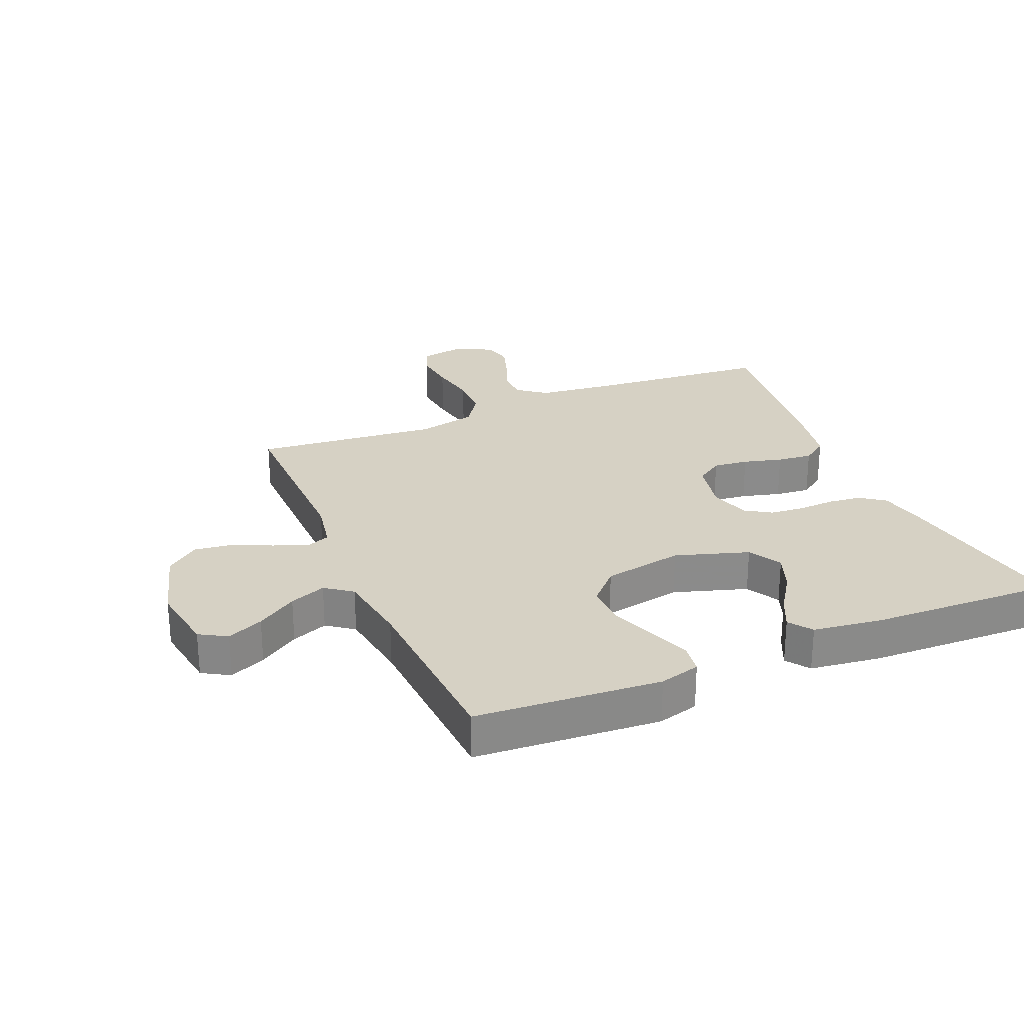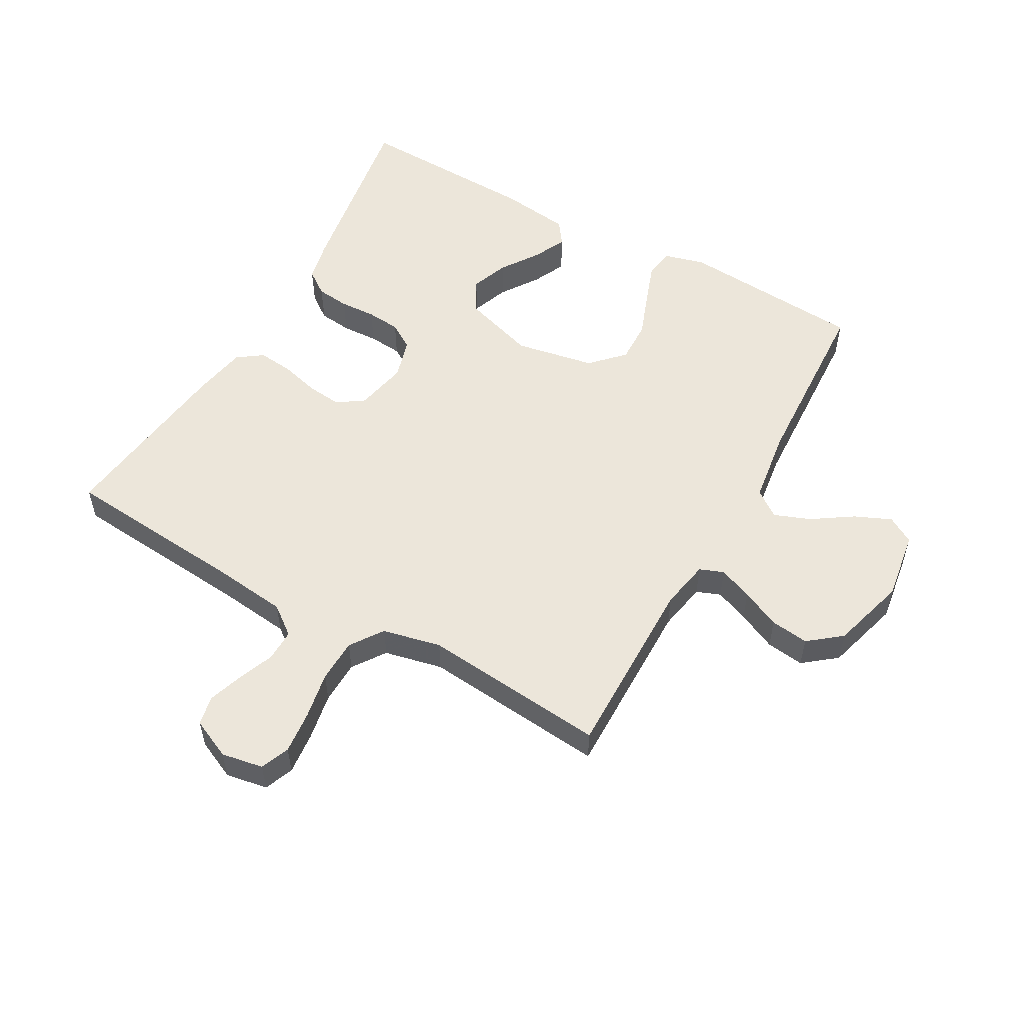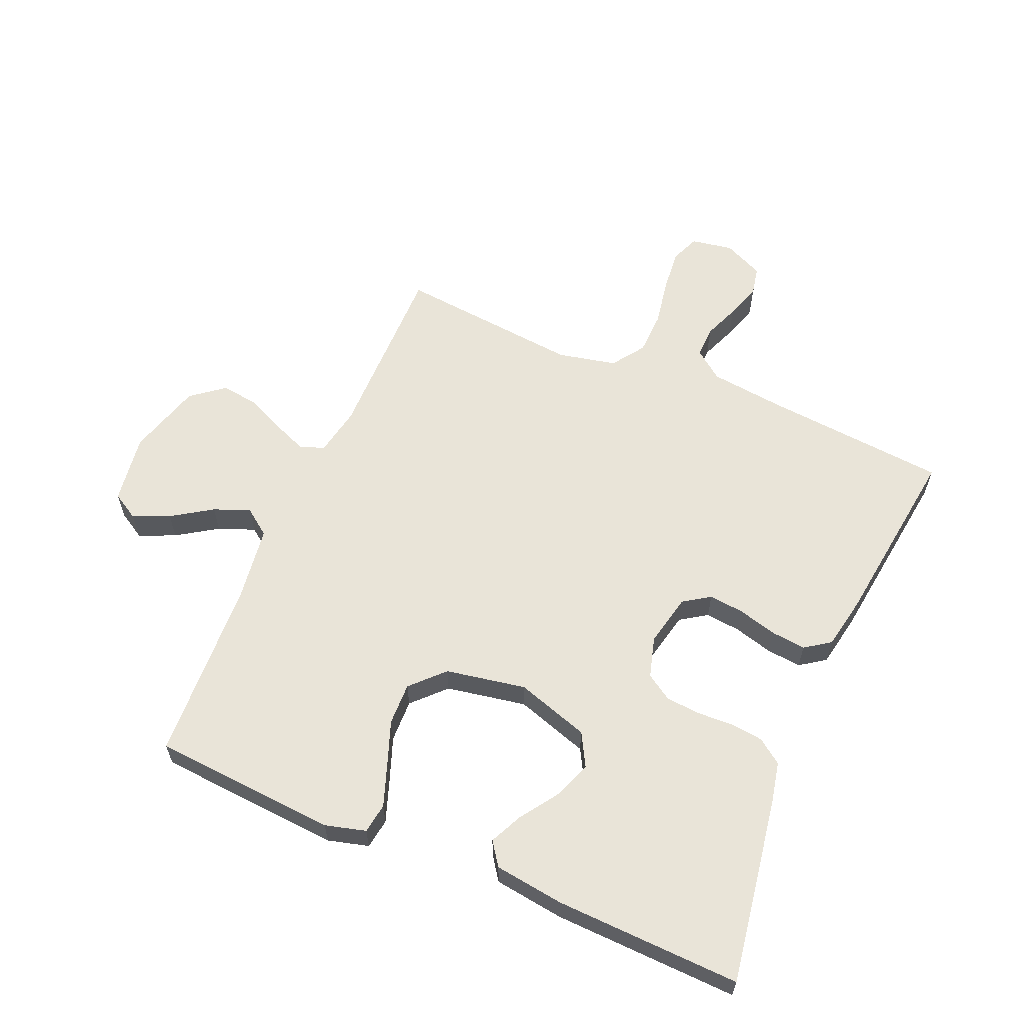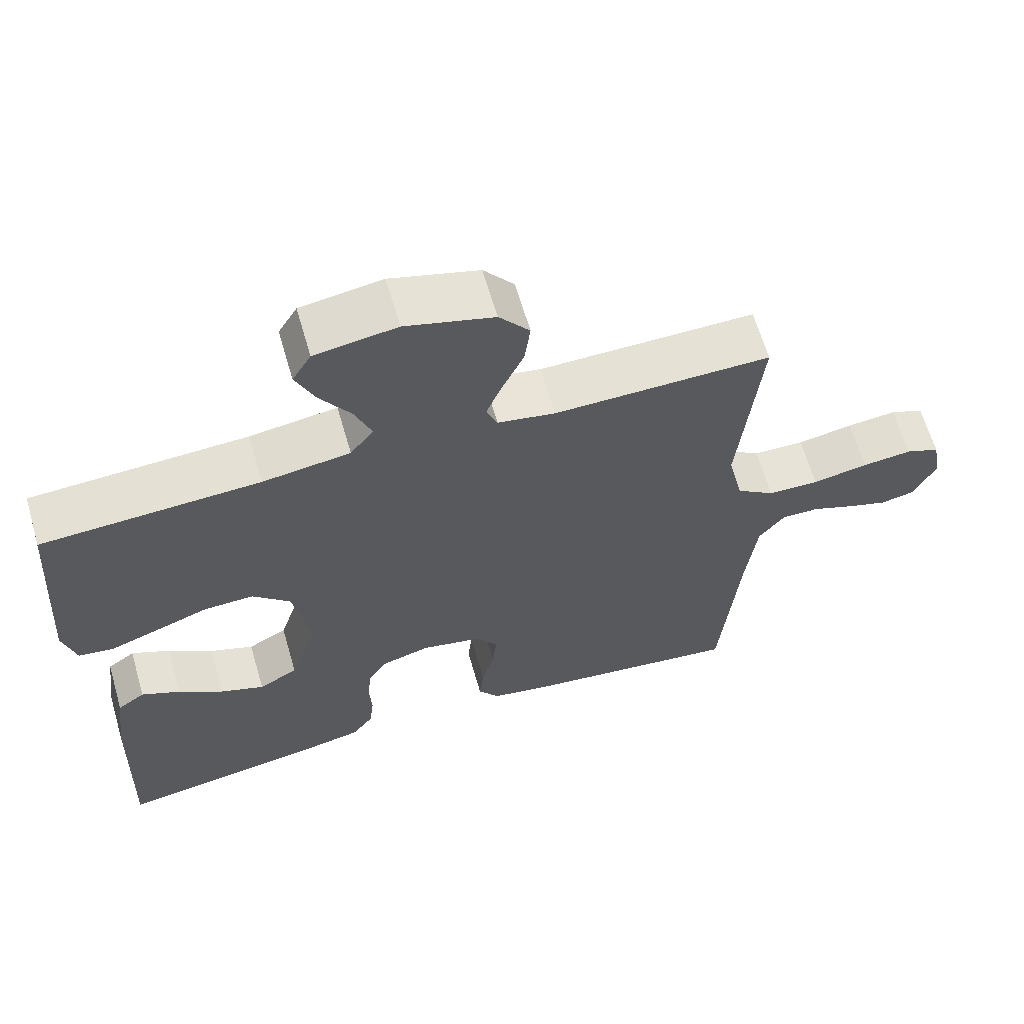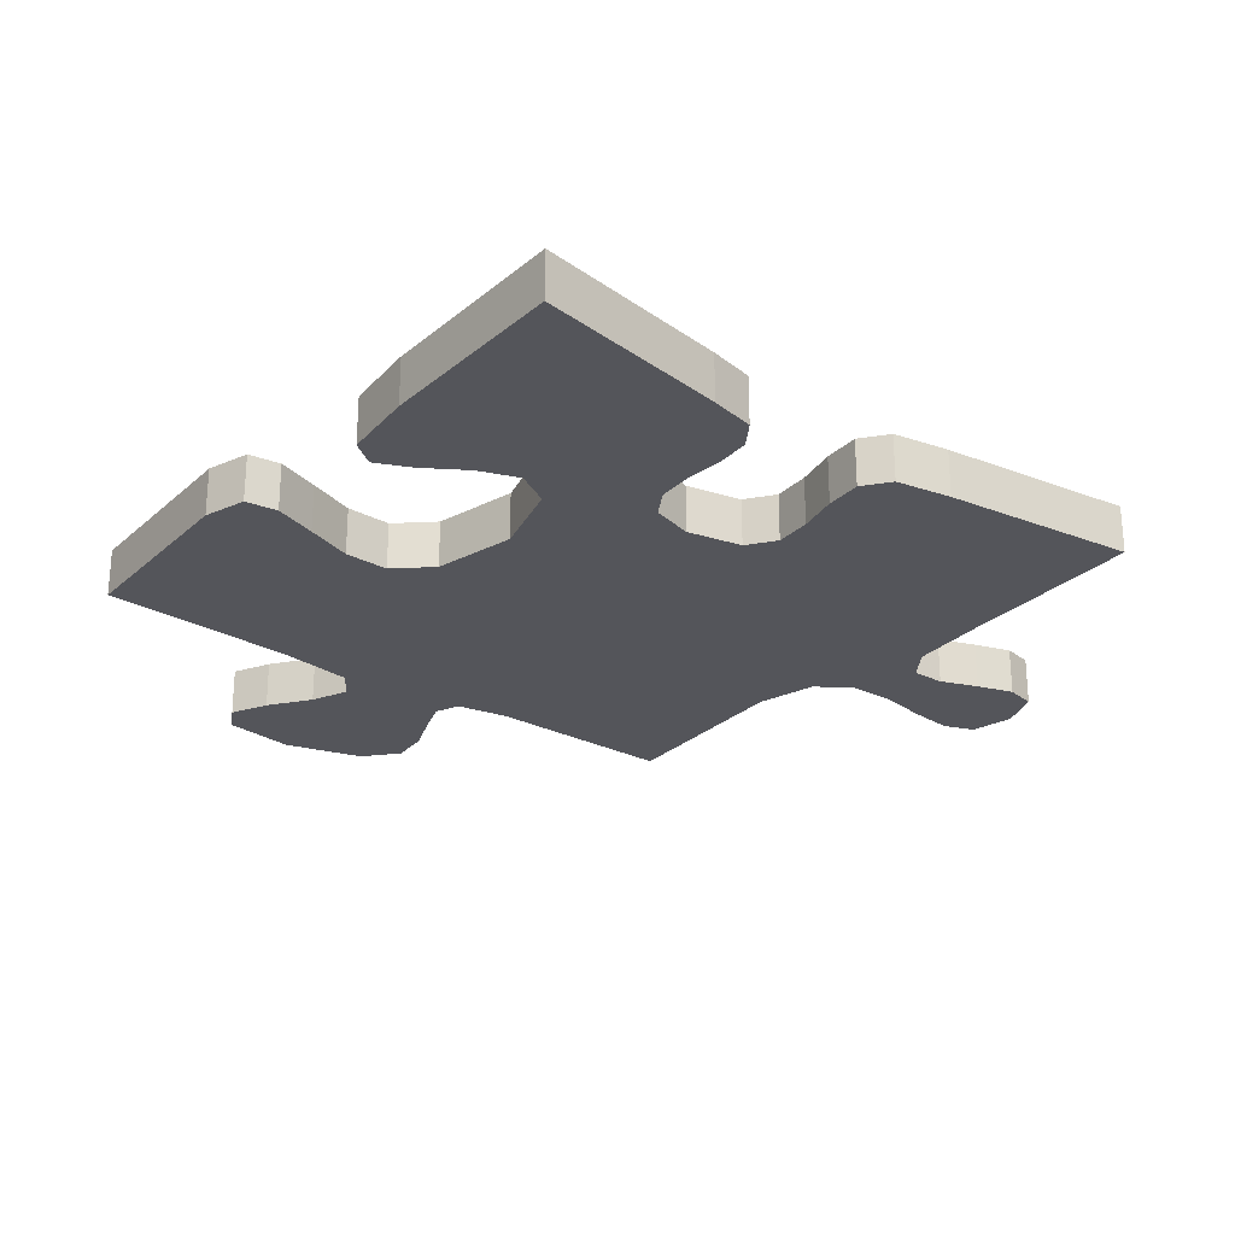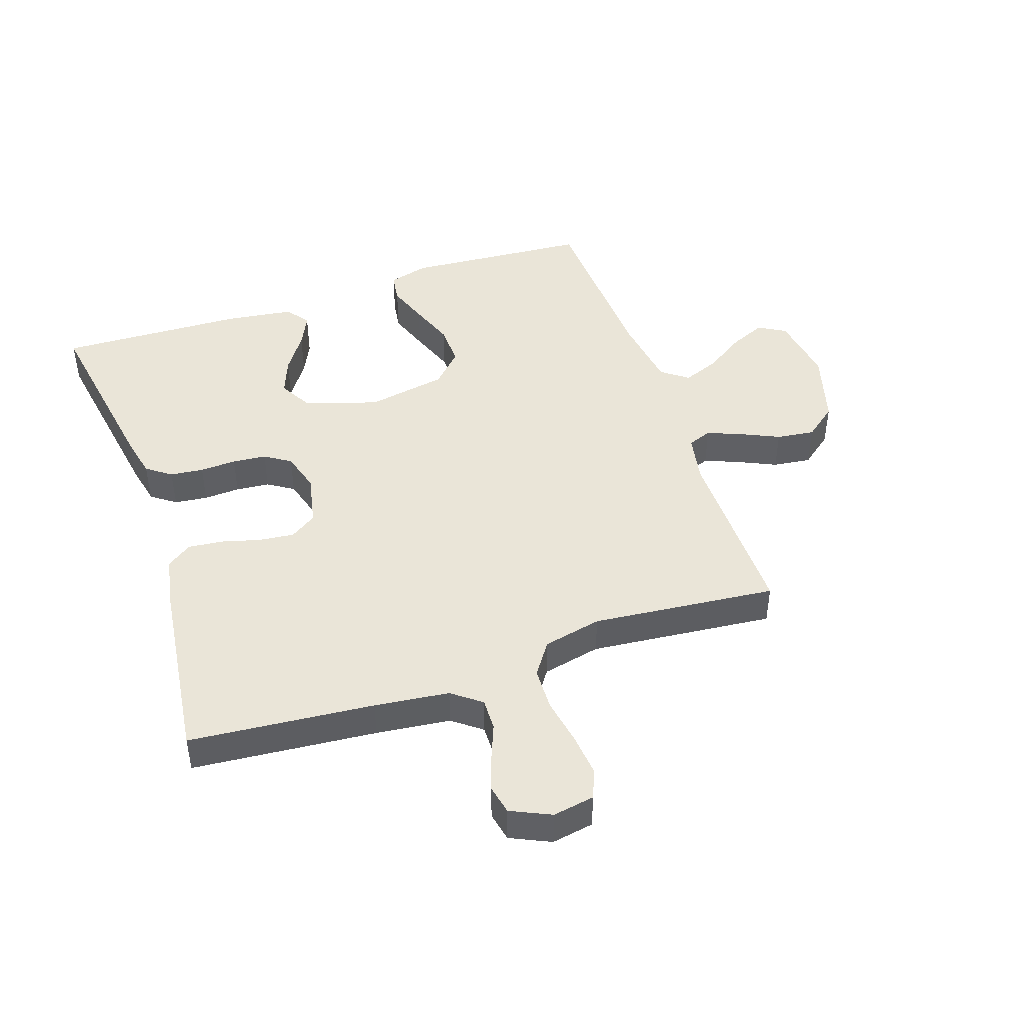
<metadata>
{"format":"obj","ext":"obj","renderer":"f3d","projection":"perspective","resolution":1024,"background":"white","views":[{"elev":26.6,"azim":67.0,"up":"+Y"},{"elev":54.3,"azim":-60.7,"up":"+Y"},{"elev":60.6,"azim":113.3,"up":"+Y"},{"elev":63.8,"azim":163.8,"up":"+Z"},{"elev":-24.9,"azim":140.5,"up":"+Y"},{"elev":45.1,"azim":-108.7,"up":"+Y"}]}
</metadata>
<code>
v -0.5 0.07 -0.5
v -0.526 0.07 -0.2
v -0.54 0.07 -0.079
v -0.576 0.07 -0.032
v -0.628 0.07 -0.033
v -0.686 0.07 -0.056
v -0.743 0.07 -0.075
v -0.791 0.07 -0.065
v -0.821 0.07 0
v -0.809 0.07 0.068
v -0.762 0.07 0.087
v -0.693 0.07 0.08
v -0.616 0.07 0.066
v -0.545 0.07 0.068
v -0.492 0.07 0.105
v -0.471 0.07 0.2
v -0.5 0.07 0.5
v -0.2 0.07 0.497
v -0.12 0.07 0.512
v -0.105 0.07 0.551
v -0.127 0.07 0.606
v -0.156 0.07 0.669
v -0.164 0.07 0.731
v -0.122 0.07 0.784
v 0 0.07 0.819
v 0.113 0.07 0.802
v 0.139 0.07 0.758
v 0.113 0.07 0.699
v 0.07 0.07 0.634
v 0.047 0.07 0.575
v 0.079 0.07 0.532
v 0.2 0.07 0.515
v 0.5 0.07 0.5
v 0.521 0.07 0.2
v 0.503 0.07 0.134
v 0.454 0.07 0.127
v 0.387 0.07 0.151
v 0.314 0.07 0.178
v 0.245 0.07 0.18
v 0.193 0.07 0.13
v 0.169 0.07 0
v 0.207 0.07 -0.119
v 0.261 0.07 -0.149
v 0.322 0.07 -0.126
v 0.384 0.07 -0.084
v 0.437 0.07 -0.059
v 0.475 0.07 -0.086
v 0.49 0.07 -0.2
v 0.5 0.07 -0.5
v 0.2 0.07 -0.451
v 0.13 0.07 -0.436
v 0.101 0.07 -0.396
v 0.095 0.07 -0.342
v 0.098 0.07 -0.283
v 0.093 0.07 -0.228
v 0.066 0.07 -0.186
v 0 0.07 -0.167
v -0.085 0.07 -0.185
v -0.114 0.07 -0.228
v -0.108 0.07 -0.285
v -0.091 0.07 -0.348
v -0.085 0.07 -0.405
v -0.114 0.07 -0.446
v -0.2 0.07 -0.462
v -0.5 0 -0.5
v -0.526 0 -0.2
v -0.54 0 -0.079
v -0.576 0 -0.032
v -0.628 0 -0.033
v -0.686 0 -0.056
v -0.743 0 -0.075
v -0.791 0 -0.065
v -0.821 0 0
v -0.809 0 0.068
v -0.762 0 0.087
v -0.693 0 0.08
v -0.616 0 0.066
v -0.545 0 0.068
v -0.492 0 0.105
v -0.471 0 0.2
v -0.5 0 0.5
v -0.2 0 0.497
v -0.12 0 0.512
v -0.105 0 0.551
v -0.127 0 0.606
v -0.156 0 0.669
v -0.164 0 0.731
v -0.122 0 0.784
v 0 0 0.819
v 0.113 0 0.802
v 0.139 0 0.758
v 0.113 0 0.699
v 0.07 0 0.634
v 0.047 0 0.575
v 0.079 0 0.532
v 0.2 0 0.515
v 0.5 0 0.5
v 0.521 0 0.2
v 0.503 0 0.134
v 0.454 0 0.127
v 0.387 0 0.151
v 0.314 0 0.178
v 0.245 0 0.18
v 0.193 0 0.13
v 0.169 0 0
v 0.207 0 -0.119
v 0.261 0 -0.149
v 0.322 0 -0.126
v 0.384 0 -0.084
v 0.437 0 -0.059
v 0.475 0 -0.086
v 0.49 0 -0.2
v 0.5 0 -0.5
v 0.2 0 -0.451
v 0.13 0 -0.436
v 0.101 0 -0.396
v 0.095 0 -0.342
v 0.098 0 -0.283
v 0.093 0 -0.228
v 0.066 0 -0.186
v 0 0 -0.167
v -0.085 0 -0.185
v -0.114 0 -0.228
v -0.108 0 -0.285
v -0.091 0 -0.348
v -0.085 0 -0.405
v -0.114 0 -0.446
v -0.2 0 -0.462
f 64 1 2
f 63 64 2
f 62 63 2
f 61 62 2
f 60 61 2
f 59 60 2 3
f 58 59 3 4
f 57 58 4
f 52 53 54
f 51 52 54
f 50 51 54
f 49 50 54
f 48 49 54
f 47 48 54
f 46 47 54
f 45 46 54
f 44 45 54
f 43 44 54 55
f 42 43 55 56
f 36 37 38
f 35 36 38
f 34 35 38
f 33 34 38
f 32 33 38
f 31 32 38 39
f 30 31 39 40
f 27 28 29
f 26 27 29
f 25 26 29
f 24 25 29
f 23 24 29
f 22 23 29
f 21 22 29
f 20 21 29 30
f 30 40 41
f 20 30 41
f 19 20 41
f 16 17 18
f 42 56 57
f 41 42 57
f 19 41 57
f 18 19 57
f 16 18 57
f 15 16 57
f 11 12 13
f 10 11 13
f 9 10 13
f 8 9 13
f 7 8 13
f 6 7 13
f 5 6 13
f 14 15 57 4
f 4 5 13 14
f 66 65 128
f 66 128 127
f 66 127 126
f 66 126 125
f 66 125 124
f 67 66 124 123
f 68 67 123 122
f 68 122 121
f 118 117 116
f 118 116 115
f 118 115 114
f 118 114 113
f 118 113 112
f 118 112 111
f 118 111 110
f 118 110 109
f 118 109 108
f 119 118 108 107
f 120 119 107 106
f 102 101 100
f 102 100 99
f 102 99 98
f 102 98 97
f 102 97 96
f 103 102 96 95
f 104 103 95 94
f 93 92 91
f 93 91 90
f 93 90 89
f 93 89 88
f 93 88 87
f 93 87 86
f 93 86 85
f 94 93 85 84
f 105 104 94
f 105 94 84
f 105 84 83
f 82 81 80
f 121 120 106
f 121 106 105
f 121 105 83
f 121 83 82
f 121 82 80
f 121 80 79
f 77 76 75
f 77 75 74
f 77 74 73
f 77 73 72
f 77 72 71
f 77 71 70
f 77 70 69
f 68 121 79 78
f 78 77 69 68
f 1 65 66 2
f 2 66 67 3
f 3 67 68 4
f 4 68 69 5
f 5 69 70 6
f 6 70 71 7
f 7 71 72 8
f 8 72 73 9
f 9 73 74 10
f 10 74 75 11
f 11 75 76 12
f 12 76 77 13
f 13 77 78 14
f 14 78 79 15
f 15 79 80 16
f 16 80 81 17
f 17 81 82 18
f 18 82 83 19
f 19 83 84 20
f 20 84 85 21
f 21 85 86 22
f 22 86 87 23
f 23 87 88 24
f 24 88 89 25
f 25 89 90 26
f 26 90 91 27
f 27 91 92 28
f 28 92 93 29
f 29 93 94 30
f 30 94 95 31
f 31 95 96 32
f 32 96 97 33
f 33 97 98 34
f 34 98 99 35
f 35 99 100 36
f 36 100 101 37
f 37 101 102 38
f 38 102 103 39
f 39 103 104 40
f 40 104 105 41
f 41 105 106 42
f 42 106 107 43
f 43 107 108 44
f 44 108 109 45
f 45 109 110 46
f 46 110 111 47
f 47 111 112 48
f 48 112 113 49
f 49 113 114 50
f 50 114 115 51
f 51 115 116 52
f 52 116 117 53
f 53 117 118 54
f 54 118 119 55
f 55 119 120 56
f 56 120 121 57
f 57 121 122 58
f 58 122 123 59
f 59 123 124 60
f 60 124 125 61
f 61 125 126 62
f 62 126 127 63
f 63 127 128 64
f 64 128 65 1

</code>
